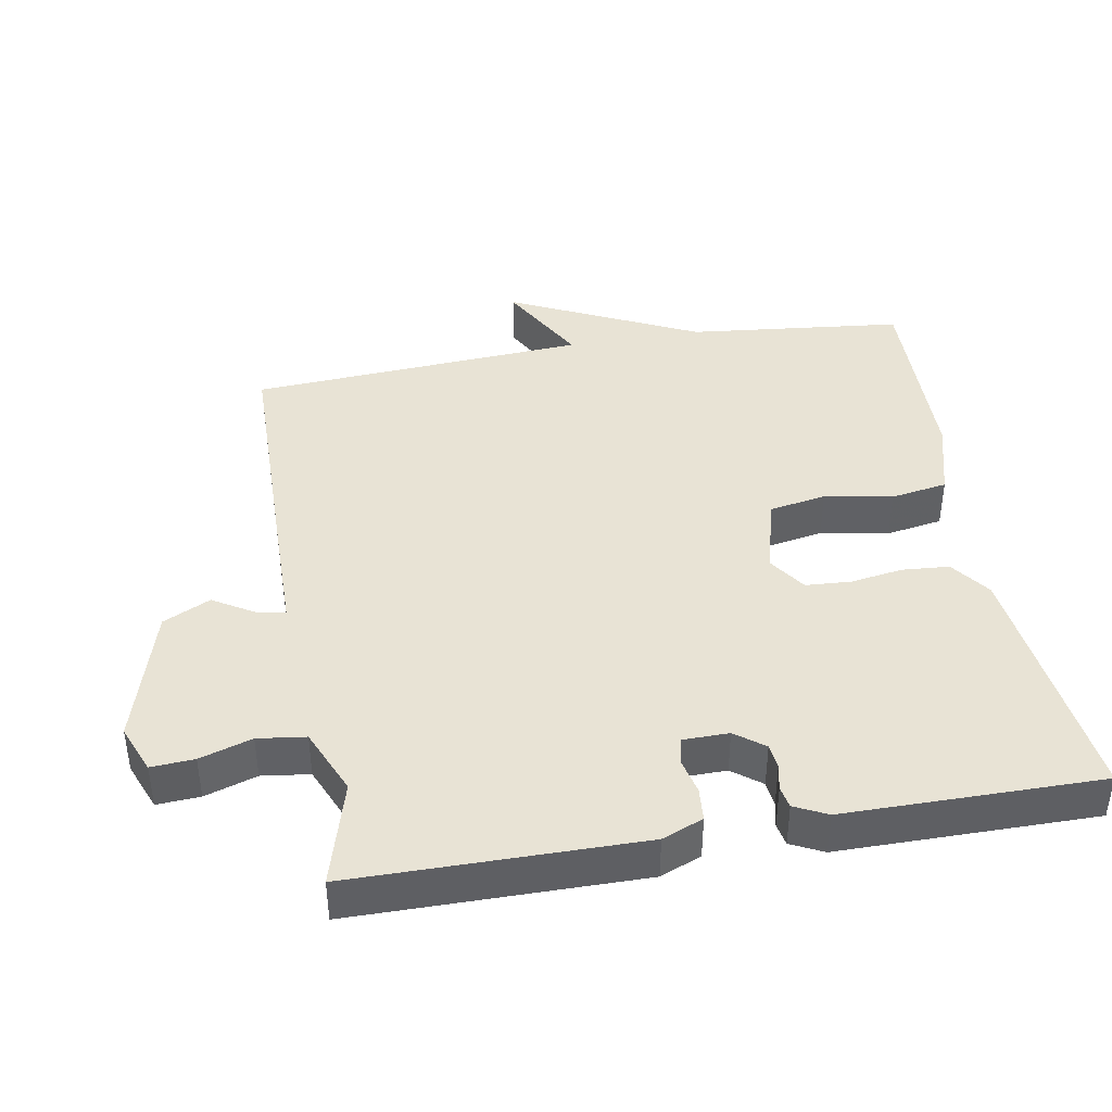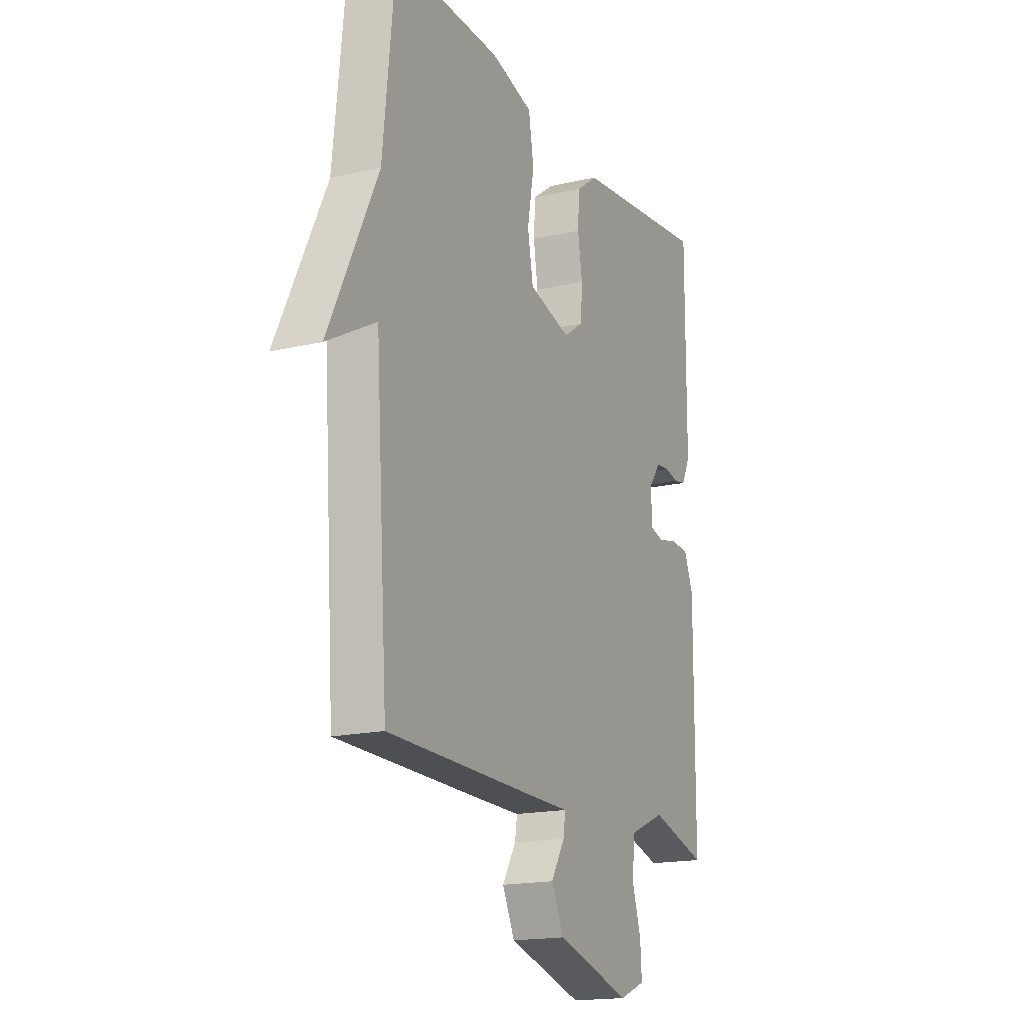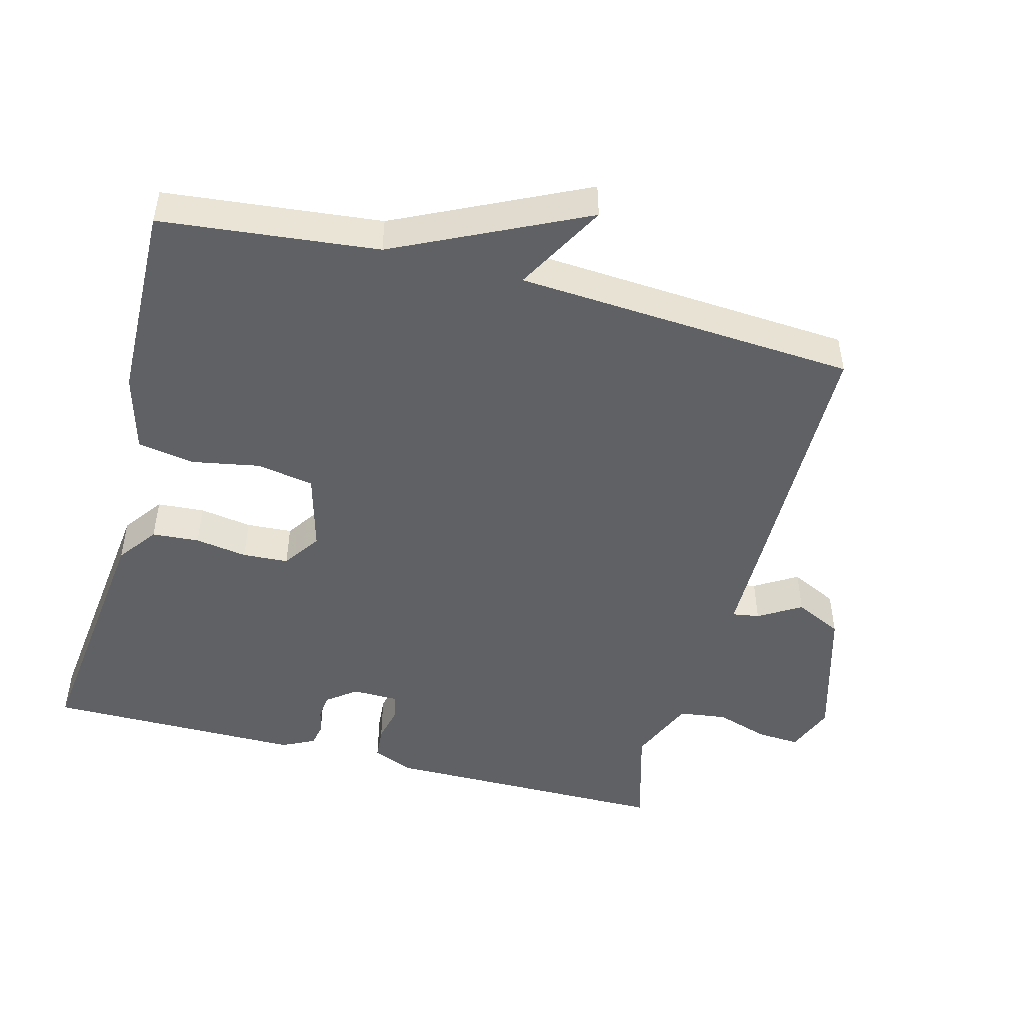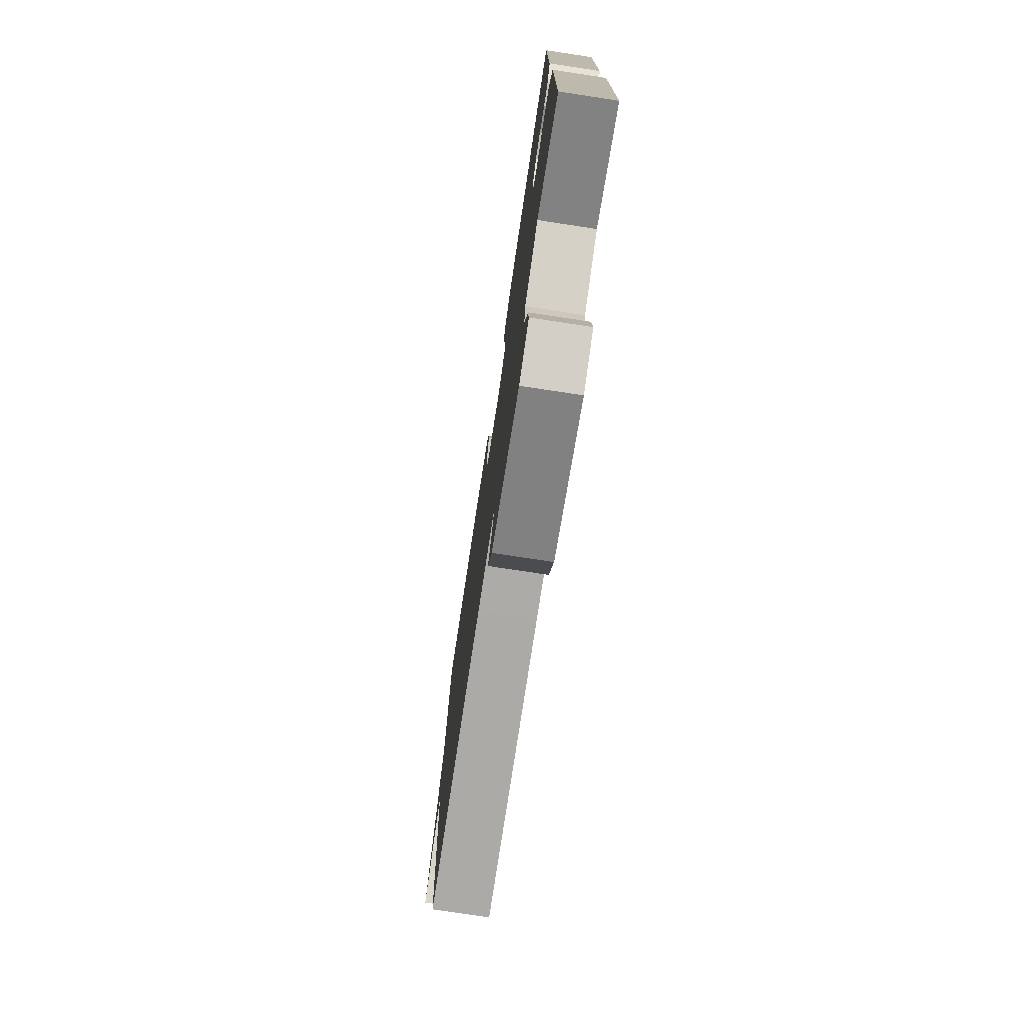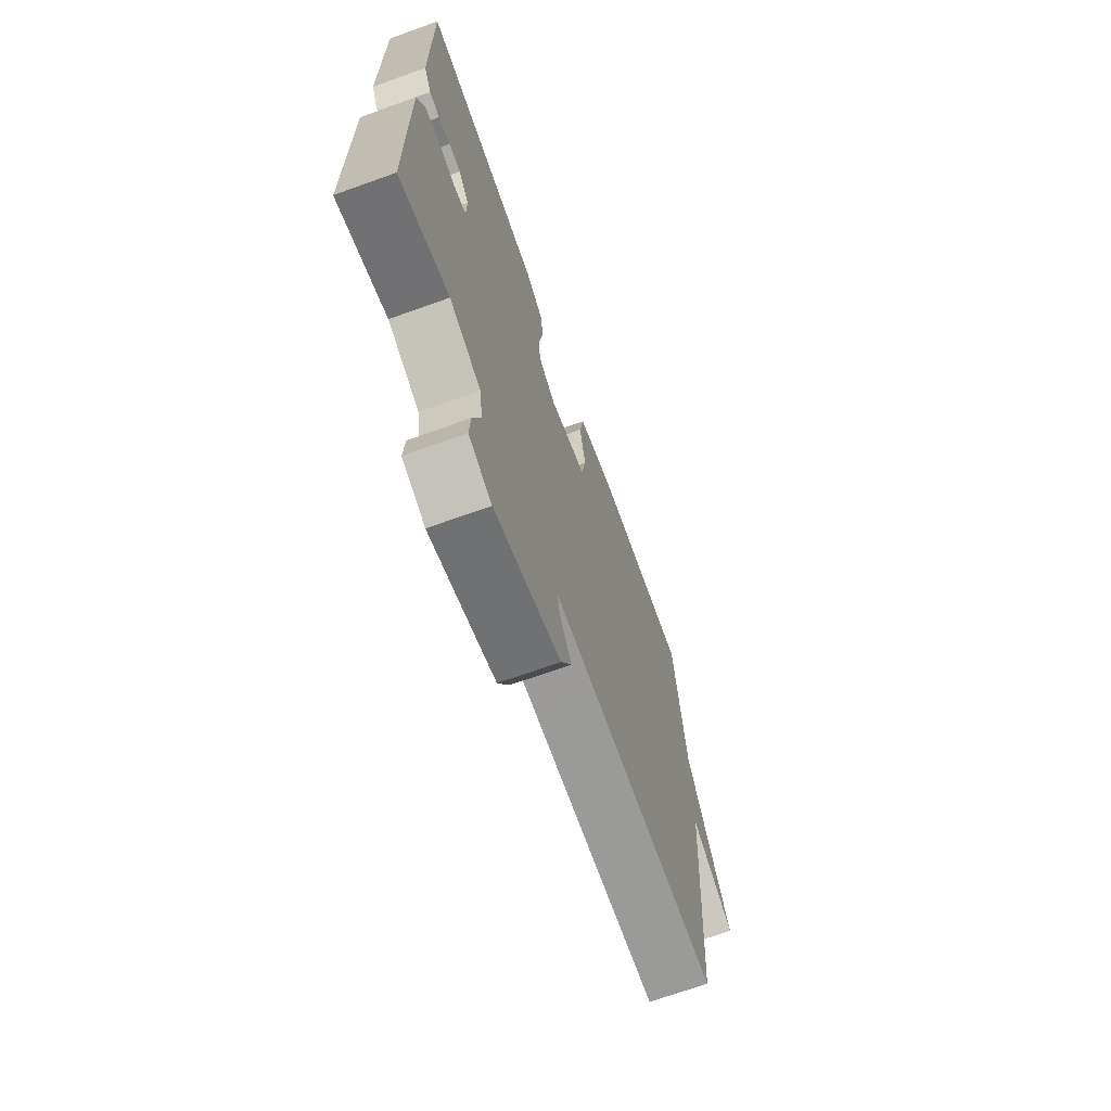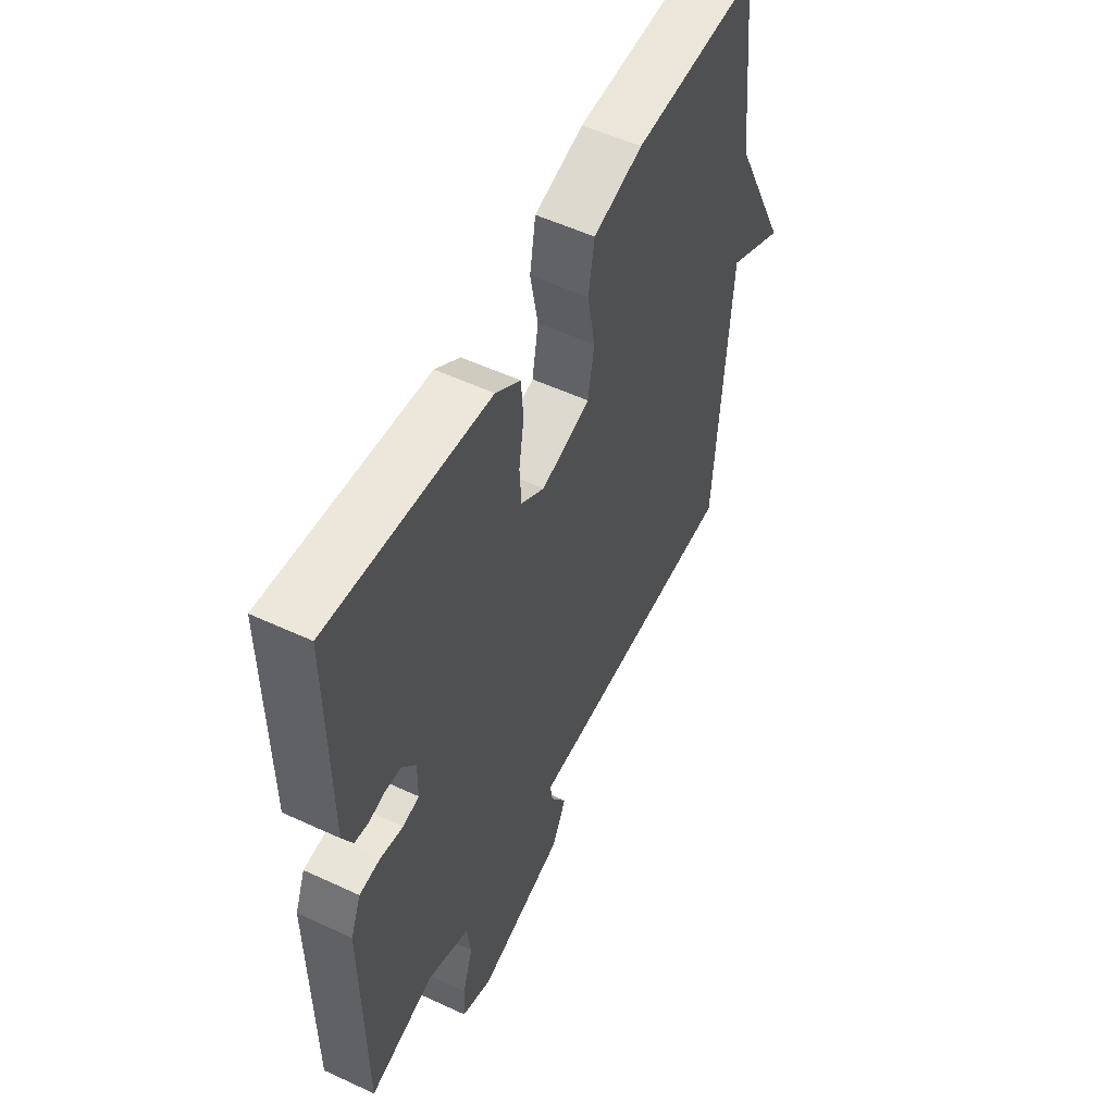
<metadata>
{"format":"obj","ext":"obj","renderer":"f3d","projection":"perspective","resolution":1024,"background":"white","views":[{"elev":41.2,"azim":-99.9,"up":"+Y"},{"elev":-17.3,"azim":114.9,"up":"+Z"},{"elev":-48.3,"azim":75.2,"up":"+Y"},{"elev":-76.7,"azim":-98.6,"up":"+Z"},{"elev":-69.9,"azim":-70.3,"up":"+Z"},{"elev":54.4,"azim":-63.8,"up":"+Z"}]}
</metadata>
<code>
v -0.5 0.07 0.5
v -0.132 0.07 0.457
v -0.075 0.07 0.415
v -0.07 0.07 0.347
v -0.082 0.07 0.272
v -0.078 0.07 0.206
v -0.024 0.07 0.169
v 0.089 0.07 0.2
v 0.104 0.07 0.282
v 0.086 0.07 0.38
v 0.1 0.07 0.462
v 0.213 0.07 0.493
v 0.5 0.07 0.5
v 0.533 0.07 0.188
v 0.664 0.07 -0.084
v 0.533 0.07 -0.012
v 0.5 0.07 -0.5
v 0.114 0.07 -0.505
v -0.01 0.07 -0.506
v -0.004 0.07 -0.545
v 0.033 0.07 -0.606
v 0 0.07 -0.674
v -0.201 0.07 -0.732
v -0.271 0.07 -0.704
v -0.267 0.07 -0.642
v -0.243 0.07 -0.567
v -0.252 0.07 -0.498
v -0.348 0.07 -0.457
v -0.5 0.07 -0.5
v -0.502 0.07 -0.086
v -0.478 0.07 -0.027
v -0.43 0.07 -0.023
v -0.377 0.07 -0.035
v -0.34 0.07 -0.026
v -0.339 0.07 0.04
v -0.371 0.07 0.082
v -0.407 0.07 0.086
v -0.444 0.07 0.078
v -0.476 0.07 0.084
v -0.499 0.07 0.131
v -0.5 0 0.5
v -0.132 0 0.457
v -0.075 0 0.415
v -0.07 0 0.347
v -0.082 0 0.272
v -0.078 0 0.206
v -0.024 0 0.169
v 0.089 0 0.2
v 0.104 0 0.282
v 0.086 0 0.38
v 0.1 0 0.462
v 0.213 0 0.493
v 0.5 0 0.5
v 0.533 0 0.188
v 0.664 0 -0.084
v 0.533 0 -0.012
v 0.5 0 -0.5
v 0.114 0 -0.505
v -0.01 0 -0.506
v -0.004 0 -0.545
v 0.033 0 -0.606
v 0 0 -0.674
v -0.201 0 -0.732
v -0.271 0 -0.704
v -0.267 0 -0.642
v -0.243 0 -0.567
v -0.252 0 -0.498
v -0.348 0 -0.457
v -0.5 0 -0.5
v -0.502 0 -0.086
v -0.478 0 -0.027
v -0.43 0 -0.023
v -0.377 0 -0.035
v -0.34 0 -0.026
v -0.339 0 0.04
v -0.371 0 0.082
v -0.407 0 0.086
v -0.444 0 0.078
v -0.476 0 0.084
v -0.499 0 0.131
f 3 4 5
f 2 3 5
f 1 2 5
f 40 1 5
f 39 40 5
f 38 39 5
f 37 38 5
f 36 37 5 6
f 35 36 6 7
f 34 35 7 8
f 31 32 33
f 30 31 33
f 29 30 33
f 28 29 33
f 27 28 33 34
f 24 25 26
f 23 24 26
f 22 23 26
f 21 22 26
f 20 21 26
f 19 20 26 27
f 27 34 8
f 19 27 8
f 18 19 8
f 17 18 8
f 16 17 8
f 12 13 14
f 11 12 14
f 10 11 14
f 9 10 14
f 16 8 9 14
f 14 15 16
f 45 44 43
f 45 43 42
f 45 42 41
f 45 41 80
f 45 80 79
f 45 79 78
f 45 78 77
f 46 45 77 76
f 47 46 76 75
f 48 47 75 74
f 73 72 71
f 73 71 70
f 73 70 69
f 73 69 68
f 74 73 68 67
f 66 65 64
f 66 64 63
f 66 63 62
f 66 62 61
f 66 61 60
f 67 66 60 59
f 48 74 67
f 48 67 59
f 48 59 58
f 48 58 57
f 48 57 56
f 54 53 52
f 54 52 51
f 54 51 50
f 54 50 49
f 54 49 48 56
f 56 55 54
f 1 41 42 2
f 2 42 43 3
f 3 43 44 4
f 4 44 45 5
f 5 45 46 6
f 6 46 47 7
f 7 47 48 8
f 8 48 49 9
f 9 49 50 10
f 10 50 51 11
f 11 51 52 12
f 12 52 53 13
f 13 53 54 14
f 14 54 55 15
f 15 55 56 16
f 16 56 57 17
f 17 57 58 18
f 18 58 59 19
f 19 59 60 20
f 20 60 61 21
f 21 61 62 22
f 22 62 63 23
f 23 63 64 24
f 24 64 65 25
f 25 65 66 26
f 26 66 67 27
f 27 67 68 28
f 28 68 69 29
f 29 69 70 30
f 30 70 71 31
f 31 71 72 32
f 32 72 73 33
f 33 73 74 34
f 34 74 75 35
f 35 75 76 36
f 36 76 77 37
f 37 77 78 38
f 38 78 79 39
f 39 79 80 40
f 40 80 41 1

</code>
